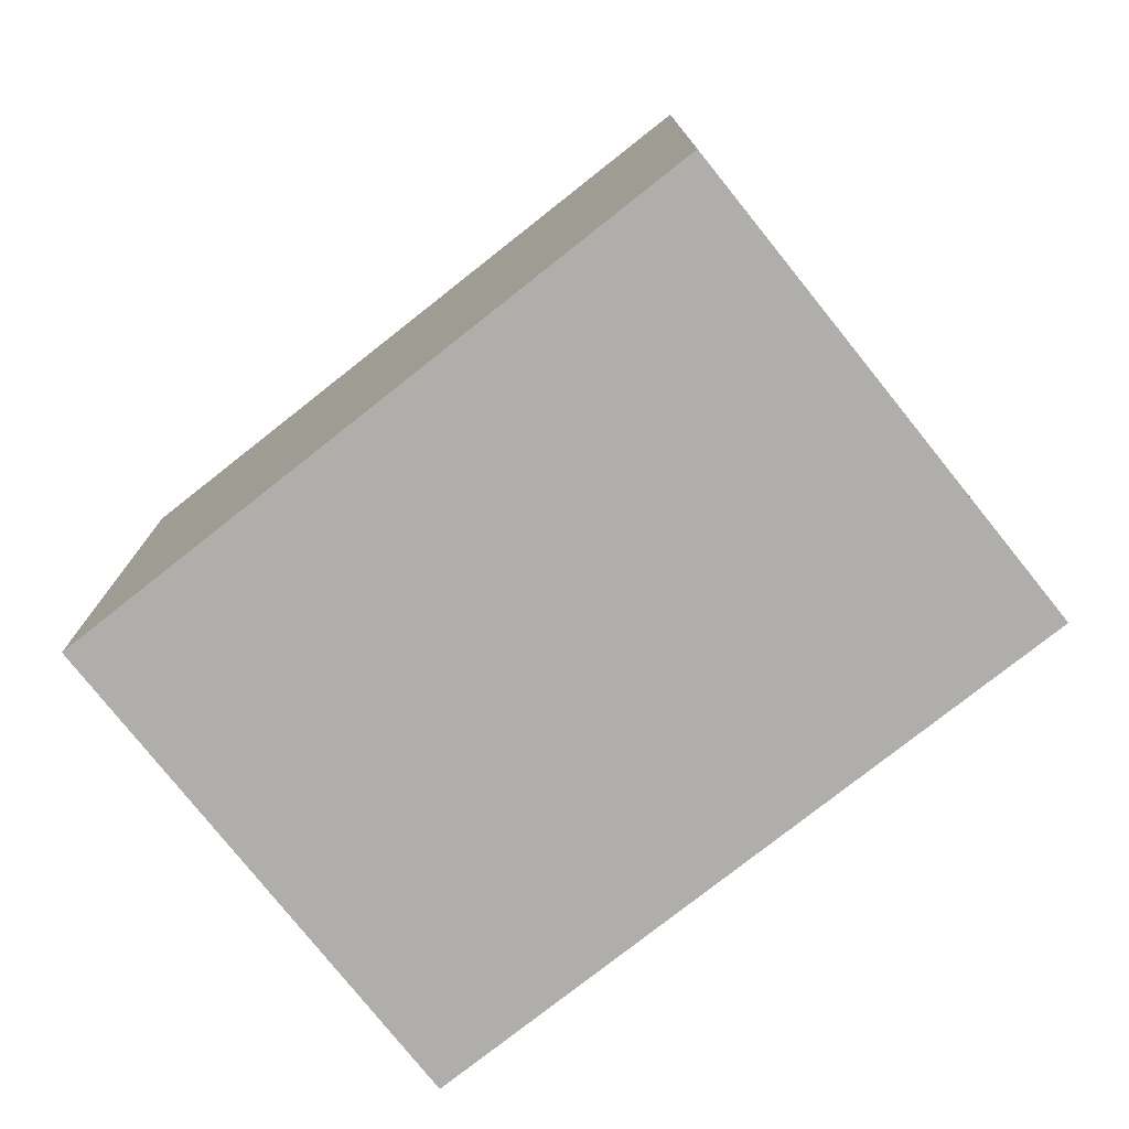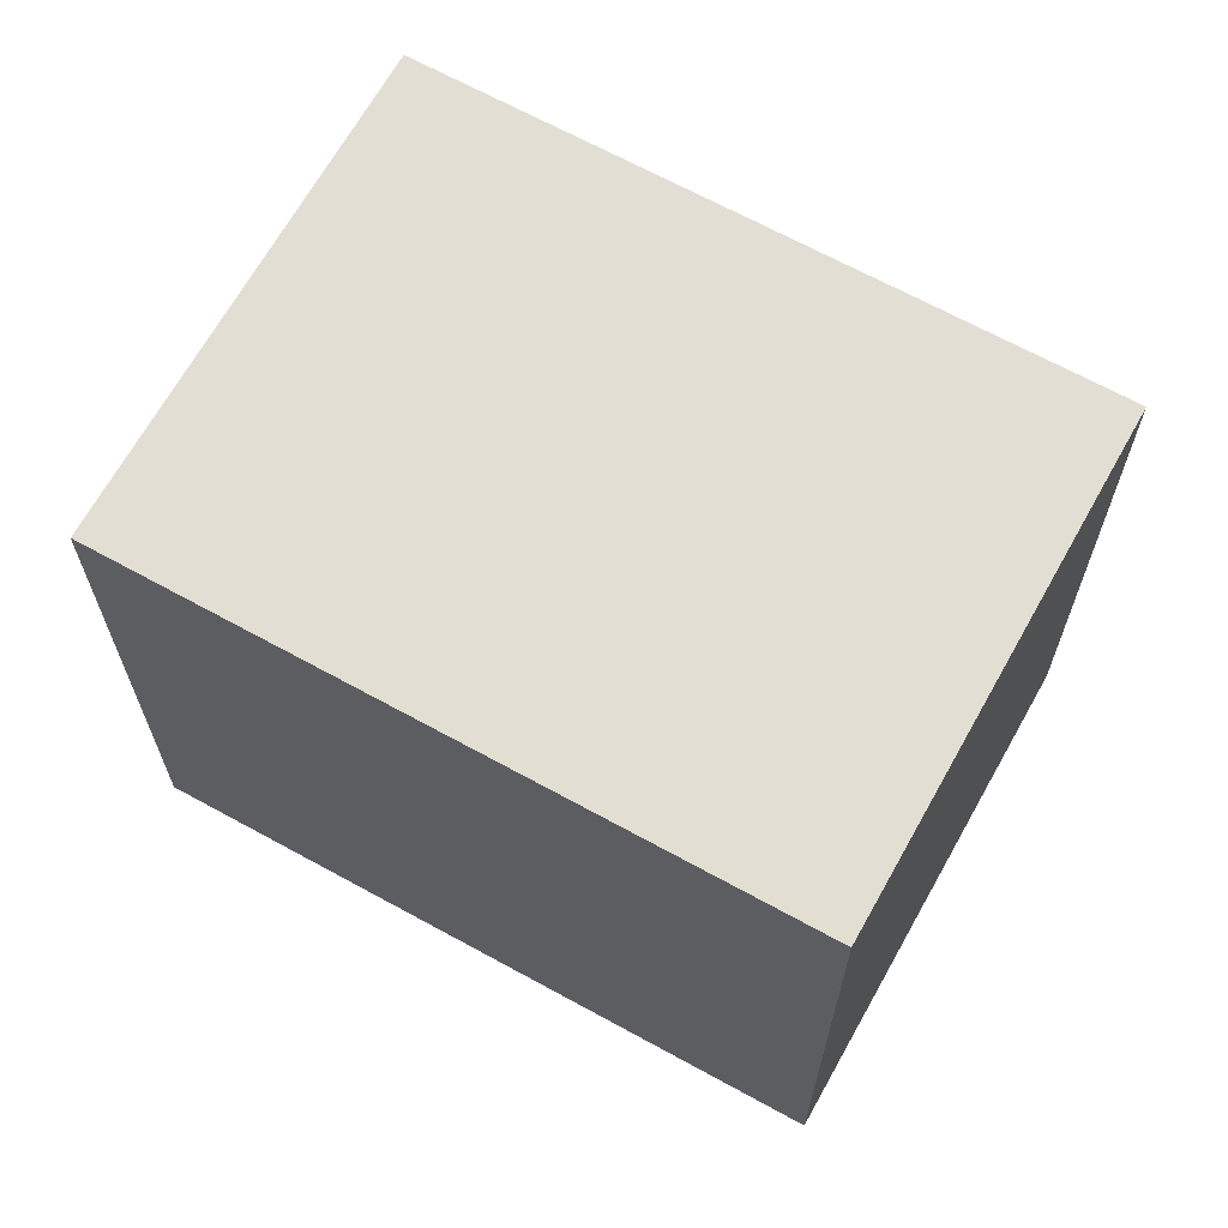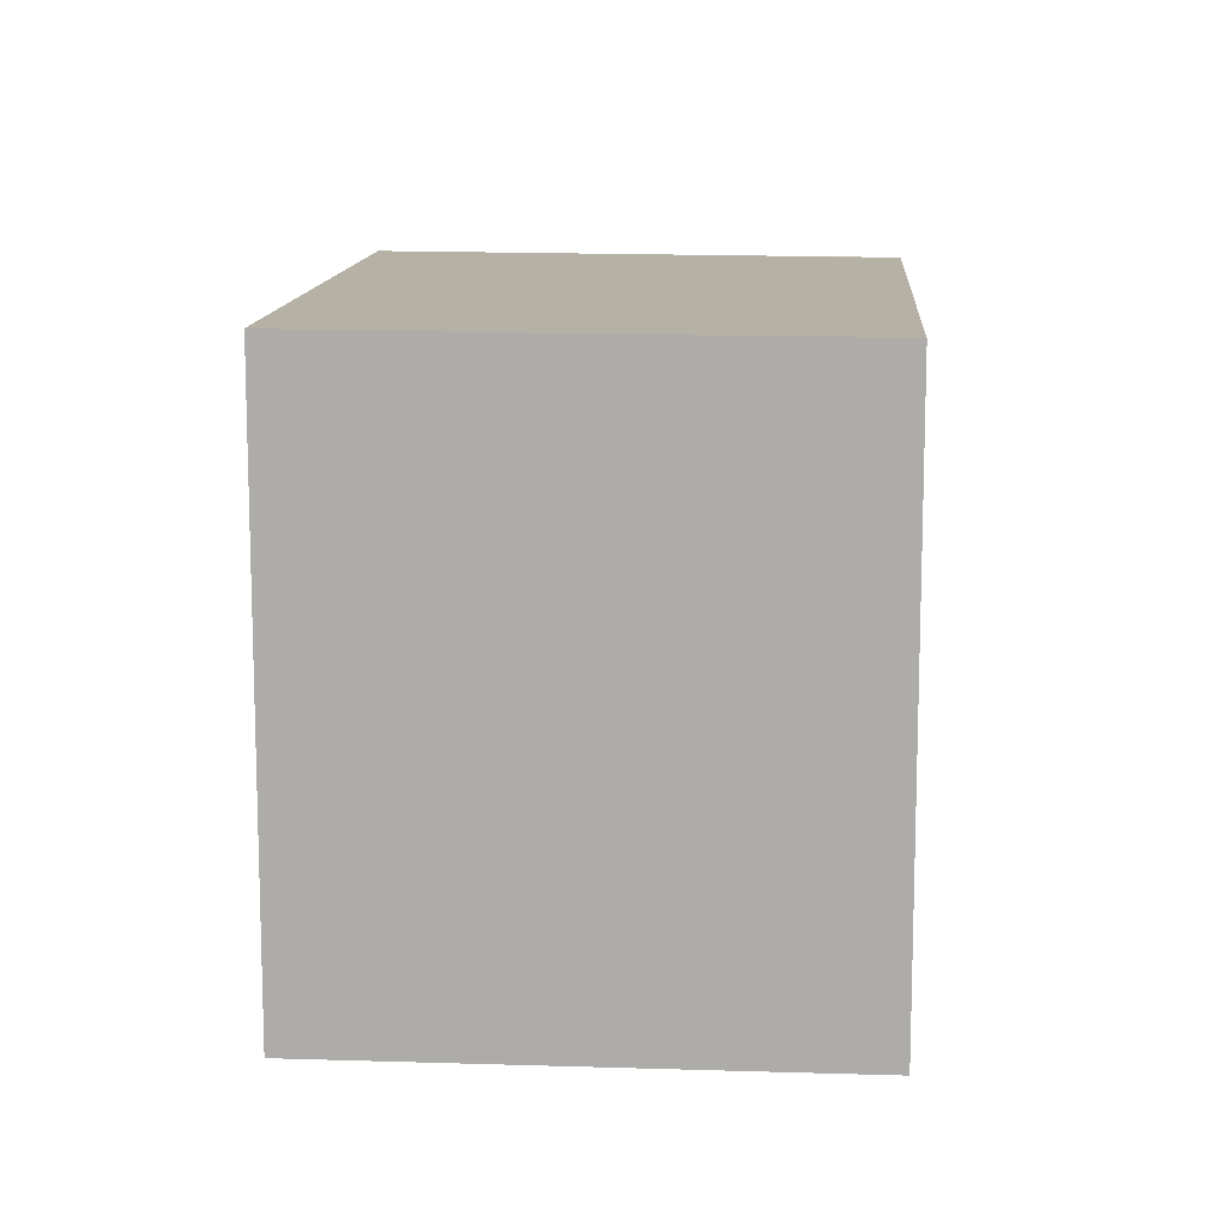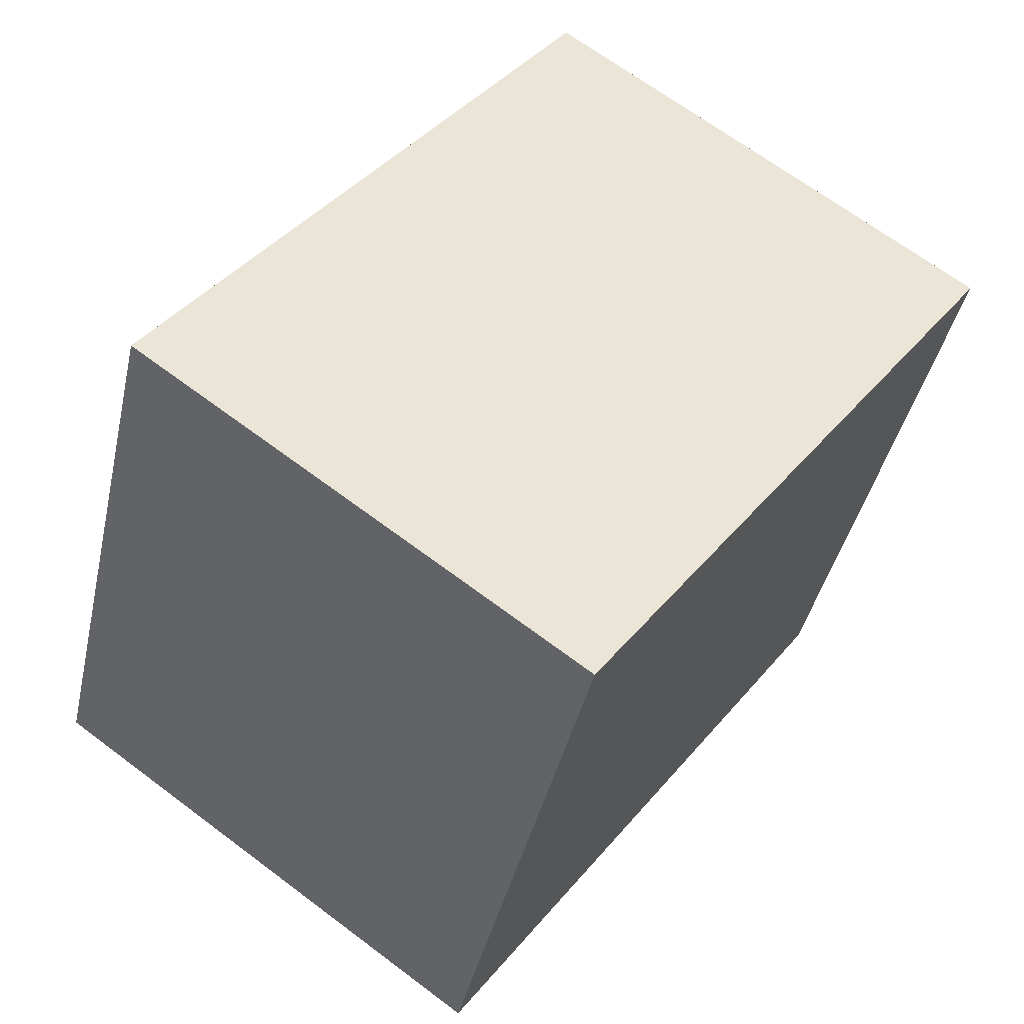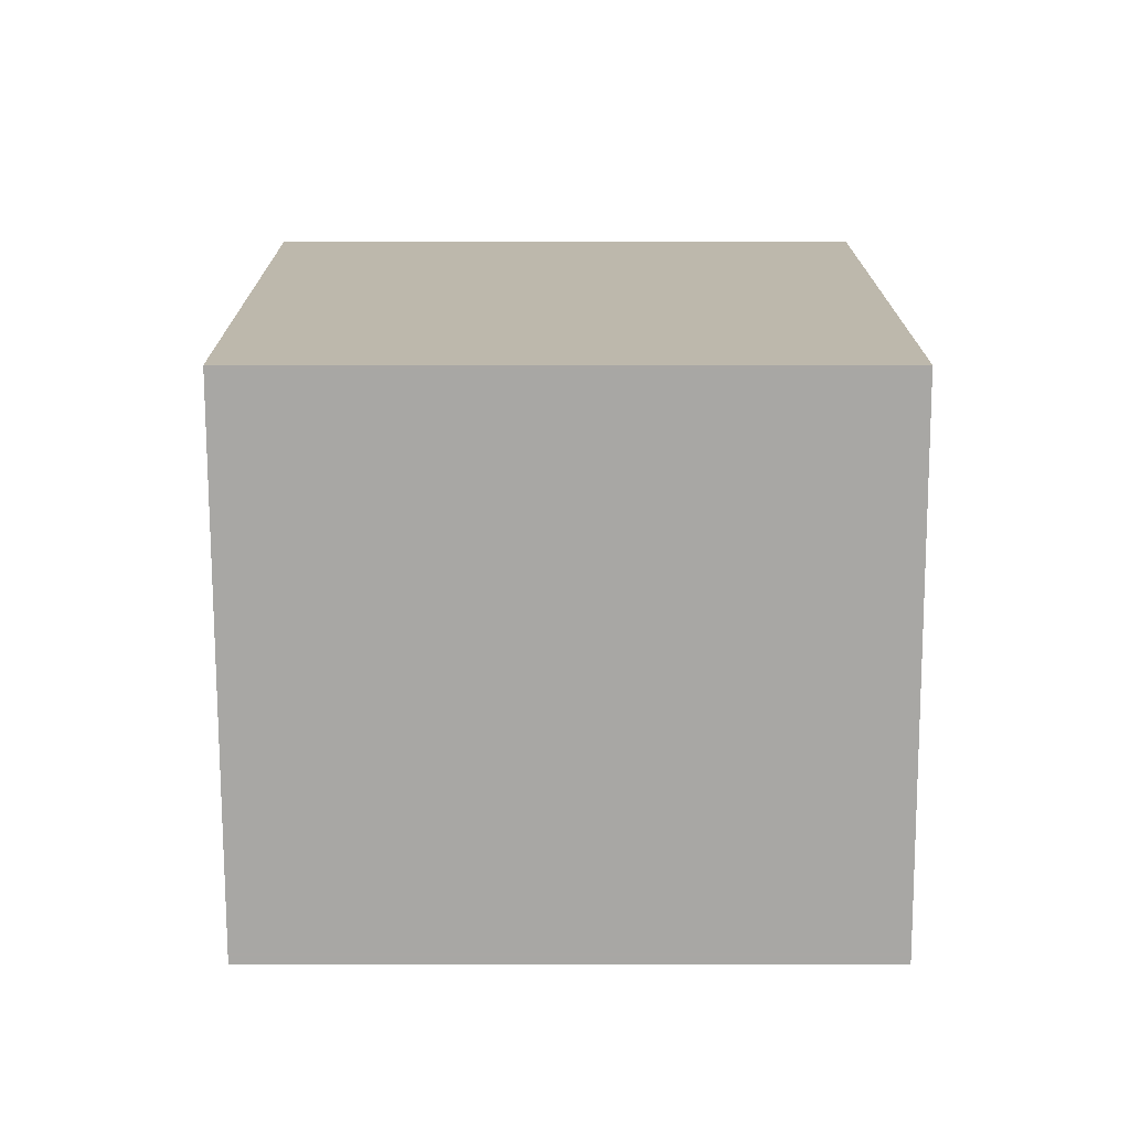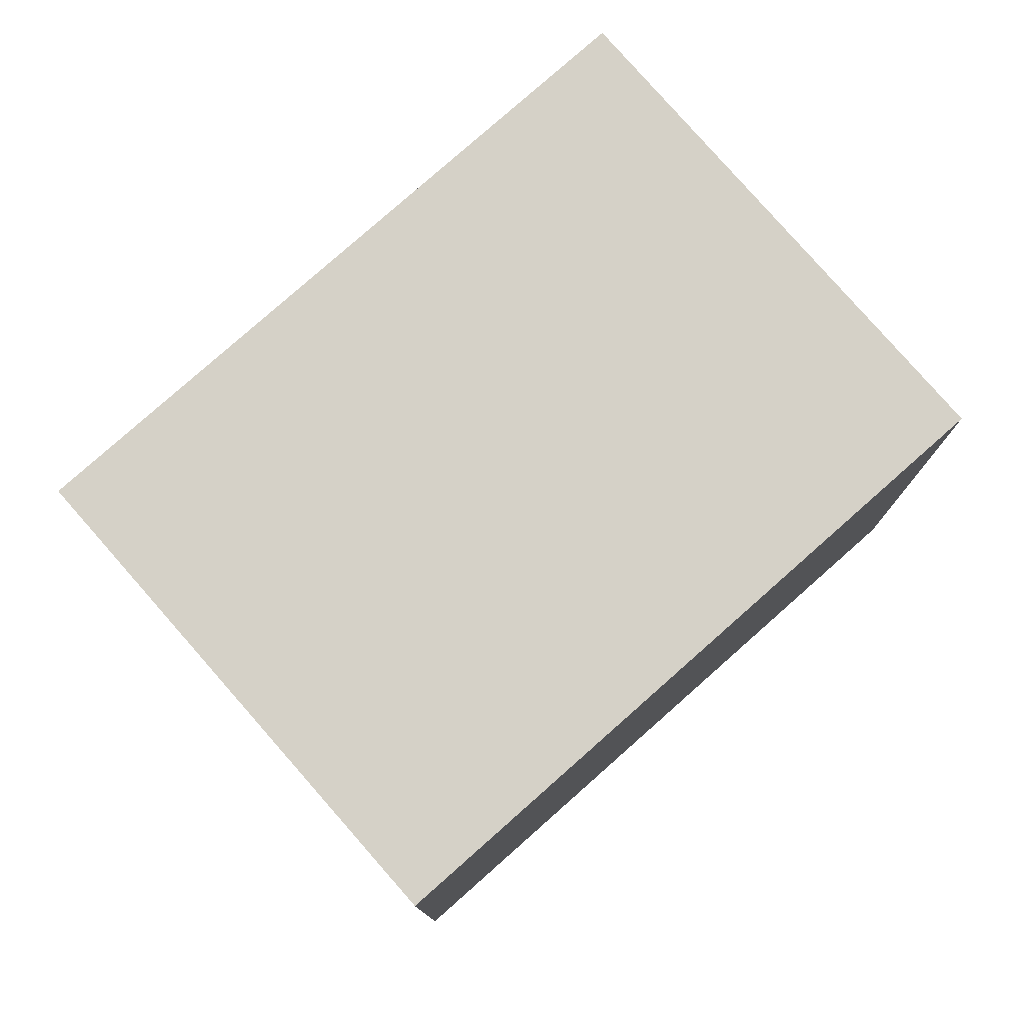
<metadata>
{"format":"obj","ext":"obj","renderer":"f3d","projection":"perspective","resolution":1024,"background":"white","views":[{"elev":-77.6,"azim":-15.7,"up":"+Z"},{"elev":66.9,"azim":-25.2,"up":"+Z"},{"elev":12.4,"azim":-140.1,"up":"+Z"},{"elev":-41.1,"azim":167.6,"up":"+Y"},{"elev":-39.0,"azim":90.0,"up":"+Y"},{"elev":79.0,"azim":-95.6,"up":"+Z"}]}
</metadata>
<code>
v -783.5 -1419 2.648
v -785.3 -1416 2.67
v -783.4 -1415 2.683
v -781.5 -1417 2.661
v -783.4 -1415 2.683
v -781.5 -1417 2.661
v -781.6 -1417 2.66
v -783.5 -1415 2.682
v -781.7 -1417 2.661
v -783.5 -1419 2.648
v -781.6 -1417 2.661
v -783.5 -1415 2.682
v -785.3 -1416 2.669
v -783.4 -1415 2.683
v -783.4 -1419 2.648
v -785.2 -1416 2.67
v -785.3 -1416 2.67
v -781.5 -1417 2.661
v -783.4 -1415 2.683
v -783.4 -1419 2.648
v -783.5 -1419 2.648
v -783.5 -1419 2.648
v -783.5 -1419 0
v -783.5 -1419 0
v -785.3 -1416 2.67
v -785.3 -1416 2.67
v -785.3 -1416 0
v -785.3 -1416 -4.441e-16
v -783.4 -1415 2.683
v -783.4 -1415 2.683
v -783.4 -1415 0
v -783.4 -1415 0
v -781.5 -1417 2.661
v -781.5 -1417 2.661
v -781.5 -1417 0
v -781.5 -1417 -4.441e-16
v -783.4 -1415 2.683
v -783.4 -1415 2.683
v -783.4 -1415 0
v -783.4 -1415 0
v -781.6 -1417 2.66
v -781.5 -1417 2.661
v -781.5 -1417 -4.441e-16
v -781.6 -1417 -4.441e-16
v -783.4 -1419 2.648
v -781.6 -1417 2.66
v -781.6 -1417 -4.441e-16
v -783.4 -1419 -4.441e-16
v -783.4 -1415 2.683
v -783.5 -1415 2.682
v -783.5 -1415 0
v -783.4 -1415 0
v -785.3 -1416 2.669
v -783.5 -1419 2.648
v -783.5 -1419 0
v -785.3 -1416 0
v -785.3 -1416 2.67
v -785.3 -1416 2.669
v -785.3 -1416 0
v -785.3 -1416 0
v -783.5 -1415 2.682
v -785.3 -1416 2.67
v -785.3 -1416 -4.441e-16
v -783.5 -1415 0
v -781.5 -1417 2.661
v -781.5 -1417 2.661
v -781.5 -1417 0
v -781.5 -1417 0
v -781.5 -1417 2.661
v -783.4 -1415 2.683
v -783.4 -1415 0
v -781.5 -1417 0
v -783.5 -1419 2.648
v -783.4 -1419 2.648
v -783.4 -1419 -4.441e-16
v -783.5 -1419 0
v -783.5 -1419 0
v -785.3 -1416 0
v -783.4 -1415 0
v -781.5 -1417 0
f 12 8 5 14
f 14 5 3 19
f 17 8 12 16
f 15 9 7 20
f 11 6 7 9
f 16 12 9 15
f 14 11 9 12
f 15 10 13 16
f 16 13 2 17
f 18 4 6 11
f 19 18 11 14
f 20 1 10 15
f 22 23 24 21
f 26 27 28 25
f 30 31 32 29
f 34 35 36 33
f 38 39 40 37
f 42 43 44 41
f 46 47 48 45
f 50 51 52 49
f 54 55 56 53
f 58 59 60 57
f 62 63 64 61
f 66 67 68 65
f 70 71 72 69
f 74 75 76 73
f 78 79 80 77

</code>
